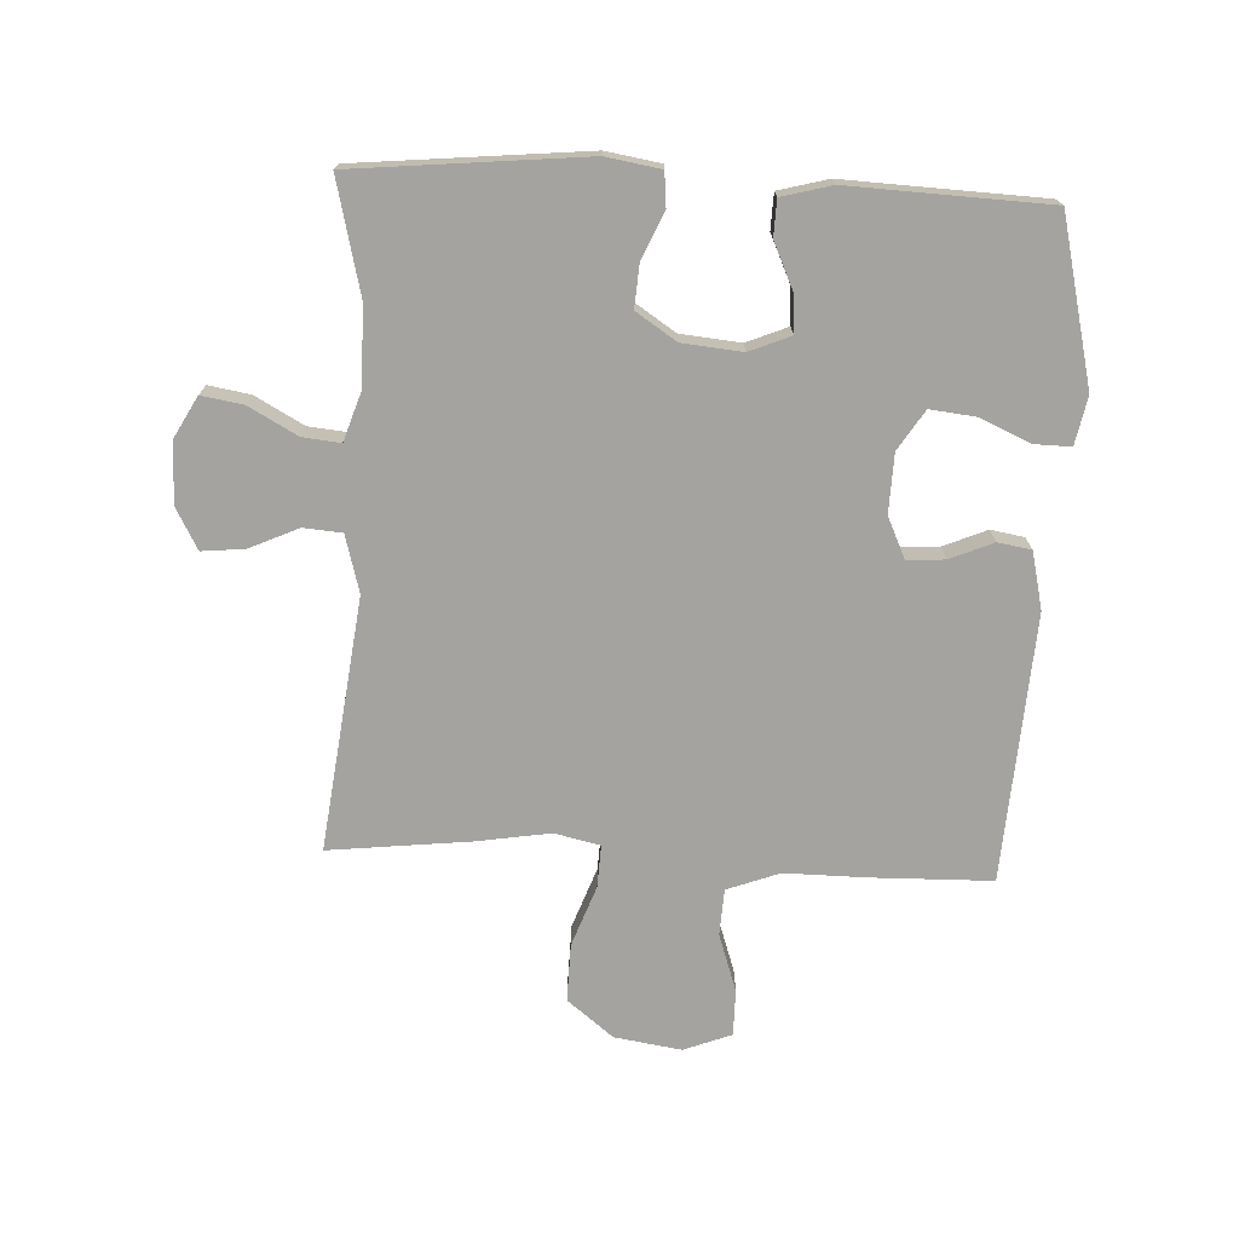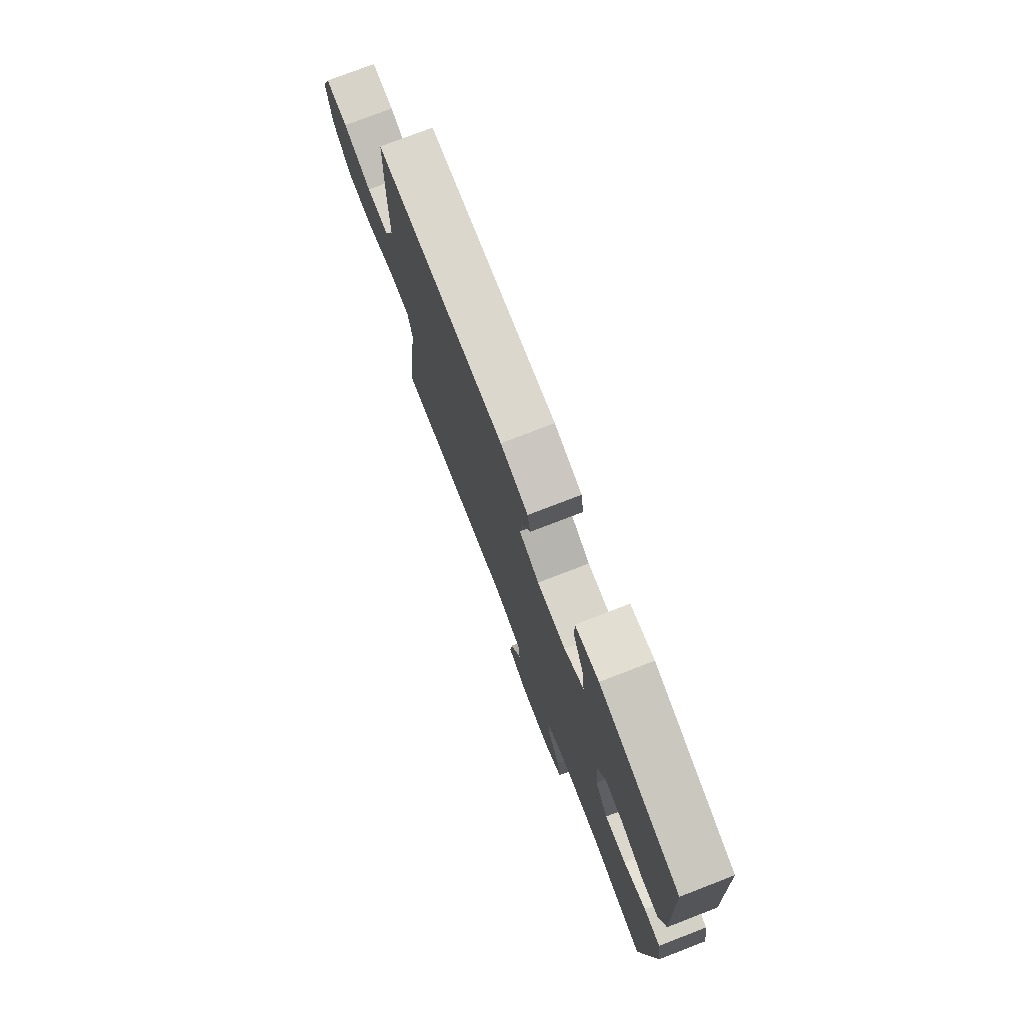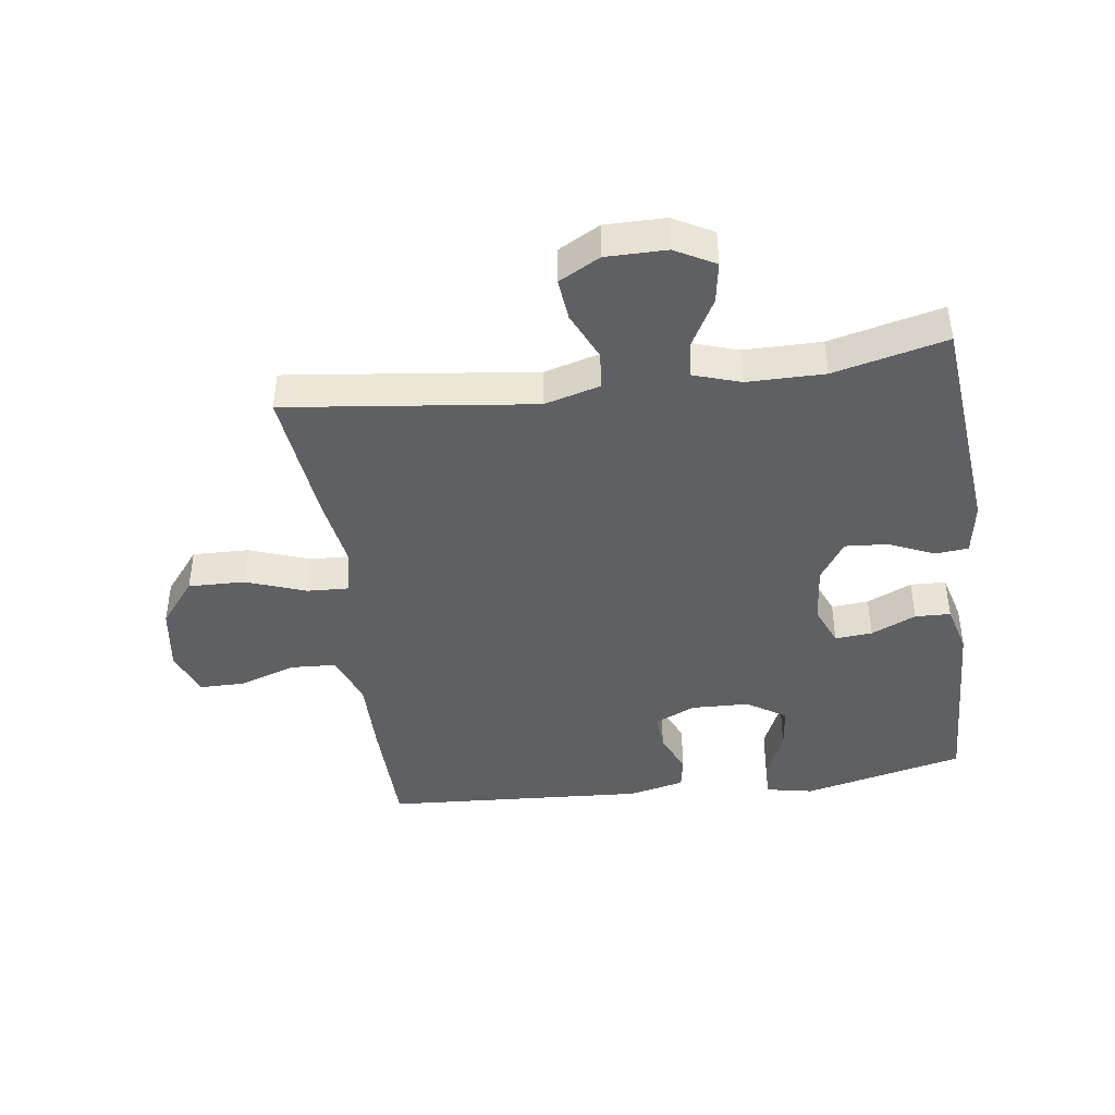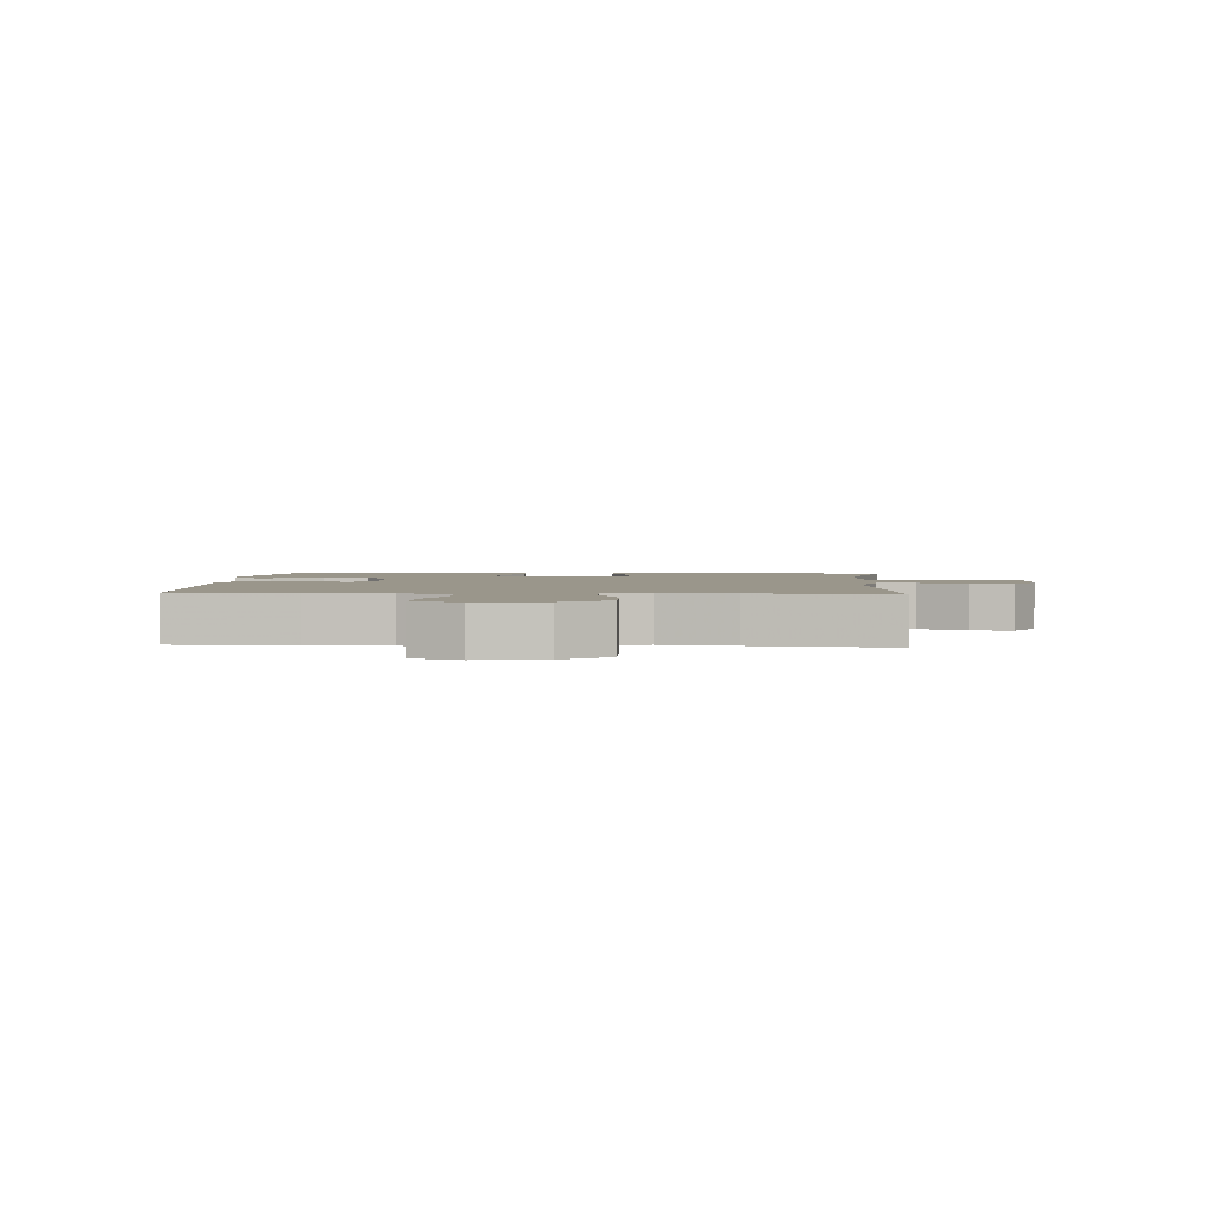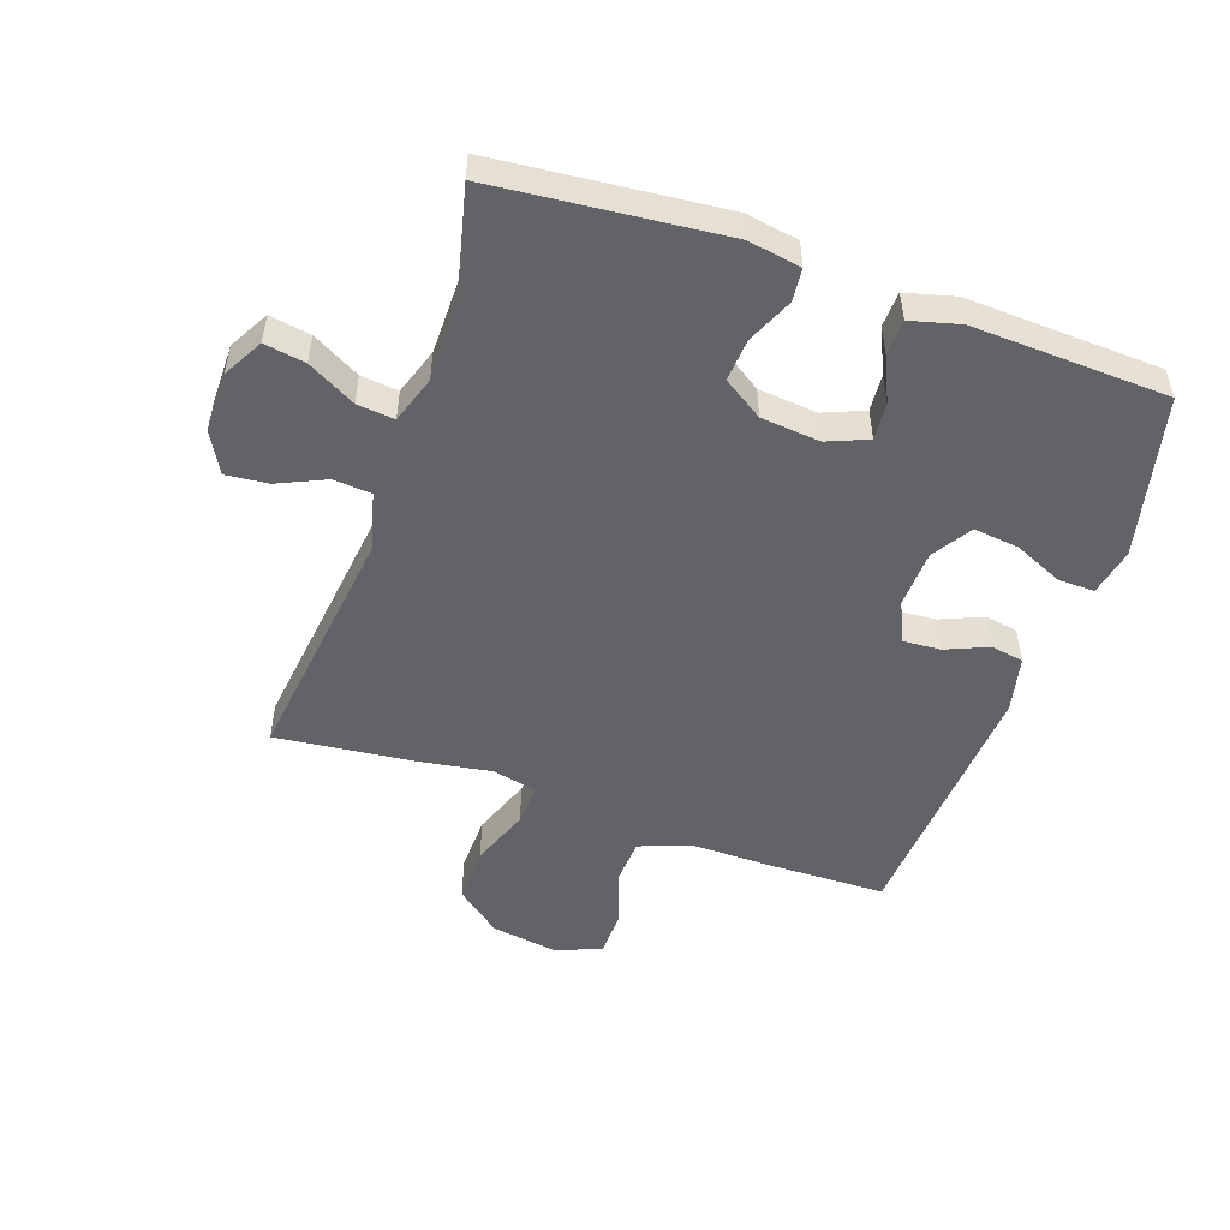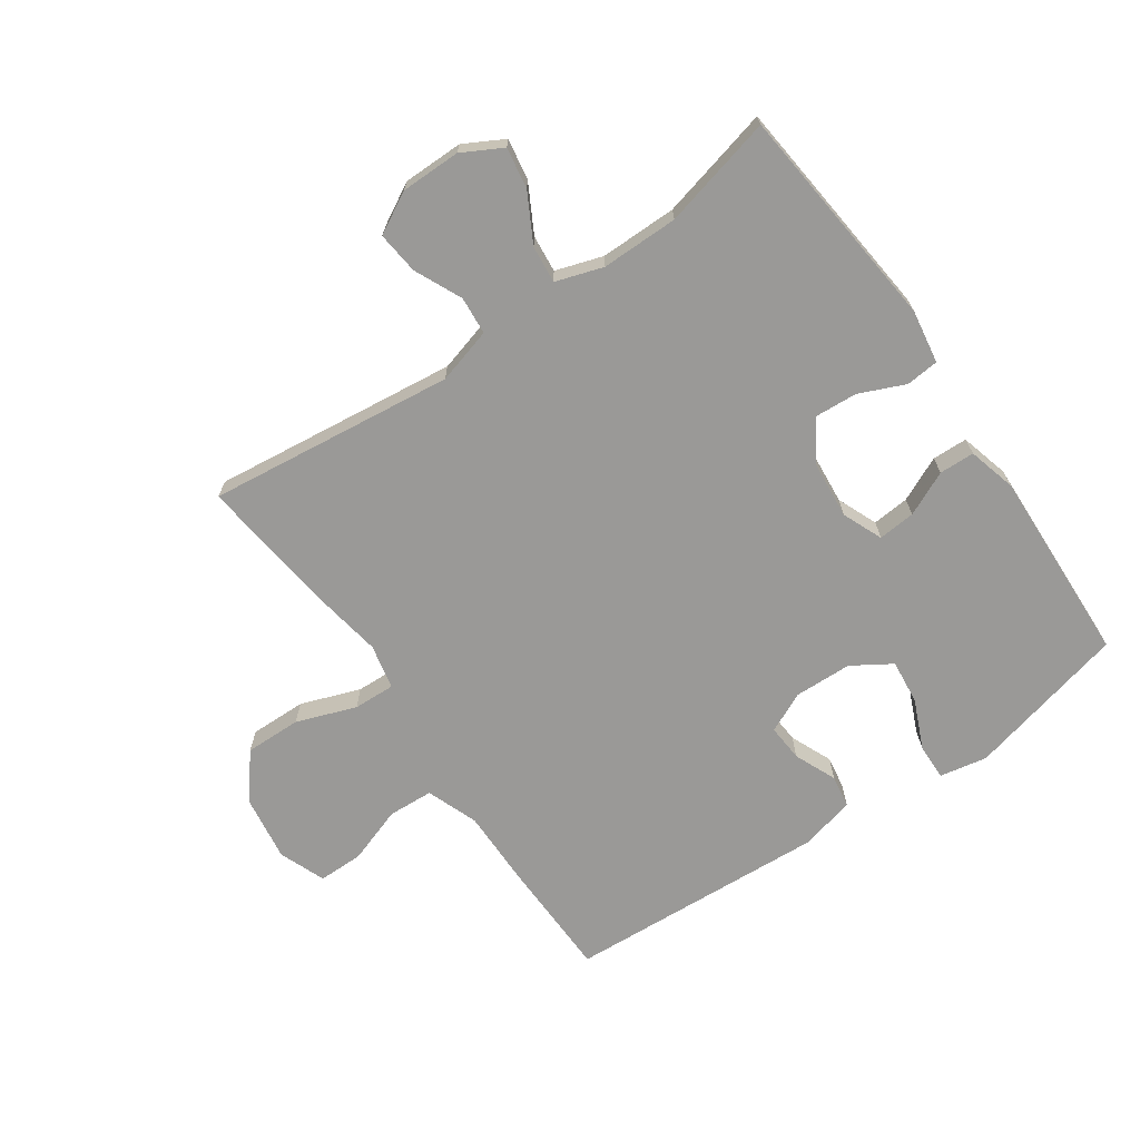
<metadata>
{"format":"obj","ext":"obj","renderer":"f3d","projection":"perspective","resolution":1024,"background":"white","views":[{"elev":-73.0,"azim":-92.8,"up":"+Y"},{"elev":76.3,"azim":-111.1,"up":"+Z"},{"elev":-42.5,"azim":-172.2,"up":"+Y"},{"elev":2.4,"azim":93.9,"up":"+Y"},{"elev":-51.0,"azim":-109.3,"up":"+Y"},{"elev":-68.9,"azim":-145.1,"up":"+Y"}]}
</metadata>
<code>
v 0.5 0.07 -0.5
v 0.102 0.07 -0.452
v 0.012 0.07 -0.477
v 0.007 0.07 -0.538
v 0.042 0.07 -0.615
v 0.049 0.07 -0.683
v -0.017 0.07 -0.719
v -0.114 0.07 -0.719
v -0.178 0.07 -0.684
v -0.167 0.07 -0.618
v -0.125 0.07 -0.541
v -0.119 0.07 -0.481
v -0.195 0.07 -0.456
v -0.319 0.07 -0.456
v -0.5 0.07 -0.5
v -0.536 0.07 -0.135
v -0.522 0.07 -0.049
v -0.469 0.07 -0.044
v -0.396 0.07 -0.076
v -0.327 0.07 -0.081
v -0.285 0.07 -0.017
v -0.276 0.07 0.078
v -0.303 0.07 0.143
v -0.363 0.07 0.138
v -0.435 0.07 0.105
v -0.492 0.07 0.107
v -0.513 0.07 0.186
v -0.5 0.07 0.5
v -0.24 0.07 0.562
v -0.164 0.07 0.547
v -0.165 0.07 0.489
v -0.2 0.07 0.409
v -0.208 0.07 0.337
v -0.145 0.07 0.297
v -0.052 0.07 0.294
v 0.013 0.07 0.324
v 0.009 0.07 0.384
v -0.02 0.07 0.452
v -0.011 0.07 0.505
v 0.079 0.07 0.526
v 0.5 0.07 0.5
v 0.504 0.07 0.309
v 0.503 0.07 0.181
v 0.534 0.07 0.098
v 0.607 0.07 0.094
v 0.698 0.07 0.125
v 0.771 0.07 0.125
v 0.8 0.07 0.05
v 0.784 0.07 -0.056
v 0.726 0.07 -0.129
v 0.635 0.07 -0.127
v 0.539 0.07 -0.092
v 0.472 0.07 -0.089
v 0.456 0.07 -0.161
v 0.475 0.07 -0.278
v 0.5 0 -0.5
v 0.102 0 -0.452
v 0.012 0 -0.477
v 0.007 0 -0.538
v 0.042 0 -0.615
v 0.049 0 -0.683
v -0.017 0 -0.719
v -0.114 0 -0.719
v -0.178 0 -0.684
v -0.167 0 -0.618
v -0.125 0 -0.541
v -0.119 0 -0.481
v -0.195 0 -0.456
v -0.319 0 -0.456
v -0.5 0 -0.5
v -0.536 0 -0.135
v -0.522 0 -0.049
v -0.469 0 -0.044
v -0.396 0 -0.076
v -0.327 0 -0.081
v -0.285 0 -0.017
v -0.276 0 0.078
v -0.303 0 0.143
v -0.363 0 0.138
v -0.435 0 0.105
v -0.492 0 0.107
v -0.513 0 0.186
v -0.5 0 0.5
v -0.24 0 0.562
v -0.164 0 0.547
v -0.165 0 0.489
v -0.2 0 0.409
v -0.208 0 0.337
v -0.145 0 0.297
v -0.052 0 0.294
v 0.013 0 0.324
v 0.009 0 0.384
v -0.02 0 0.452
v -0.011 0 0.505
v 0.079 0 0.526
v 0.5 0 0.5
v 0.504 0 0.309
v 0.503 0 0.181
v 0.534 0 0.098
v 0.607 0 0.094
v 0.698 0 0.125
v 0.771 0 0.125
v 0.8 0 0.05
v 0.784 0 -0.056
v 0.726 0 -0.129
v 0.635 0 -0.127
v 0.539 0 -0.092
v 0.472 0 -0.089
v 0.456 0 -0.161
v 0.475 0 -0.278
f 54 55 1 2
f 53 54 2 3
f 50 51 52
f 49 50 52
f 48 49 52
f 47 48 52
f 46 47 52
f 45 46 52
f 44 45 52 53
f 43 44 53 3
f 41 42 43
f 40 41 43
f 39 40 43
f 38 39 43
f 37 38 43
f 36 37 43
f 35 36 43 3
f 30 31 32
f 29 30 32
f 28 29 32
f 27 28 32
f 26 27 32
f 25 26 32
f 24 25 32
f 23 24 32 33
f 22 23 33 34
f 17 18 19
f 16 17 19
f 15 16 19
f 14 15 19
f 13 14 19 20
f 12 13 20 21
f 9 10 11
f 8 9 11
f 7 8 11
f 6 7 11
f 5 6 11
f 4 5 11
f 4 11 12
f 22 34 35
f 21 22 35
f 12 21 35
f 4 12 35
f 3 4 35
f 57 56 110 109
f 58 57 109 108
f 107 106 105
f 107 105 104
f 107 104 103
f 107 103 102
f 107 102 101
f 107 101 100
f 108 107 100 99
f 58 108 99 98
f 98 97 96
f 98 96 95
f 98 95 94
f 98 94 93
f 98 93 92
f 98 92 91
f 58 98 91 90
f 87 86 85
f 87 85 84
f 87 84 83
f 87 83 82
f 87 82 81
f 87 81 80
f 87 80 79
f 88 87 79 78
f 89 88 78 77
f 74 73 72
f 74 72 71
f 74 71 70
f 74 70 69
f 75 74 69 68
f 76 75 68 67
f 66 65 64
f 66 64 63
f 66 63 62
f 66 62 61
f 66 61 60
f 66 60 59
f 67 66 59
f 90 89 77
f 90 77 76
f 90 76 67
f 90 67 59
f 90 59 58
f 1 56 57 2
f 2 57 58 3
f 3 58 59 4
f 4 59 60 5
f 5 60 61 6
f 6 61 62 7
f 7 62 63 8
f 8 63 64 9
f 9 64 65 10
f 10 65 66 11
f 11 66 67 12
f 12 67 68 13
f 13 68 69 14
f 14 69 70 15
f 15 70 71 16
f 16 71 72 17
f 17 72 73 18
f 18 73 74 19
f 19 74 75 20
f 20 75 76 21
f 21 76 77 22
f 22 77 78 23
f 23 78 79 24
f 24 79 80 25
f 25 80 81 26
f 26 81 82 27
f 27 82 83 28
f 28 83 84 29
f 29 84 85 30
f 30 85 86 31
f 31 86 87 32
f 32 87 88 33
f 33 88 89 34
f 34 89 90 35
f 35 90 91 36
f 36 91 92 37
f 37 92 93 38
f 38 93 94 39
f 39 94 95 40
f 40 95 96 41
f 41 96 97 42
f 42 97 98 43
f 43 98 99 44
f 44 99 100 45
f 45 100 101 46
f 46 101 102 47
f 47 102 103 48
f 48 103 104 49
f 49 104 105 50
f 50 105 106 51
f 51 106 107 52
f 52 107 108 53
f 53 108 109 54
f 54 109 110 55
f 55 110 56 1

</code>
